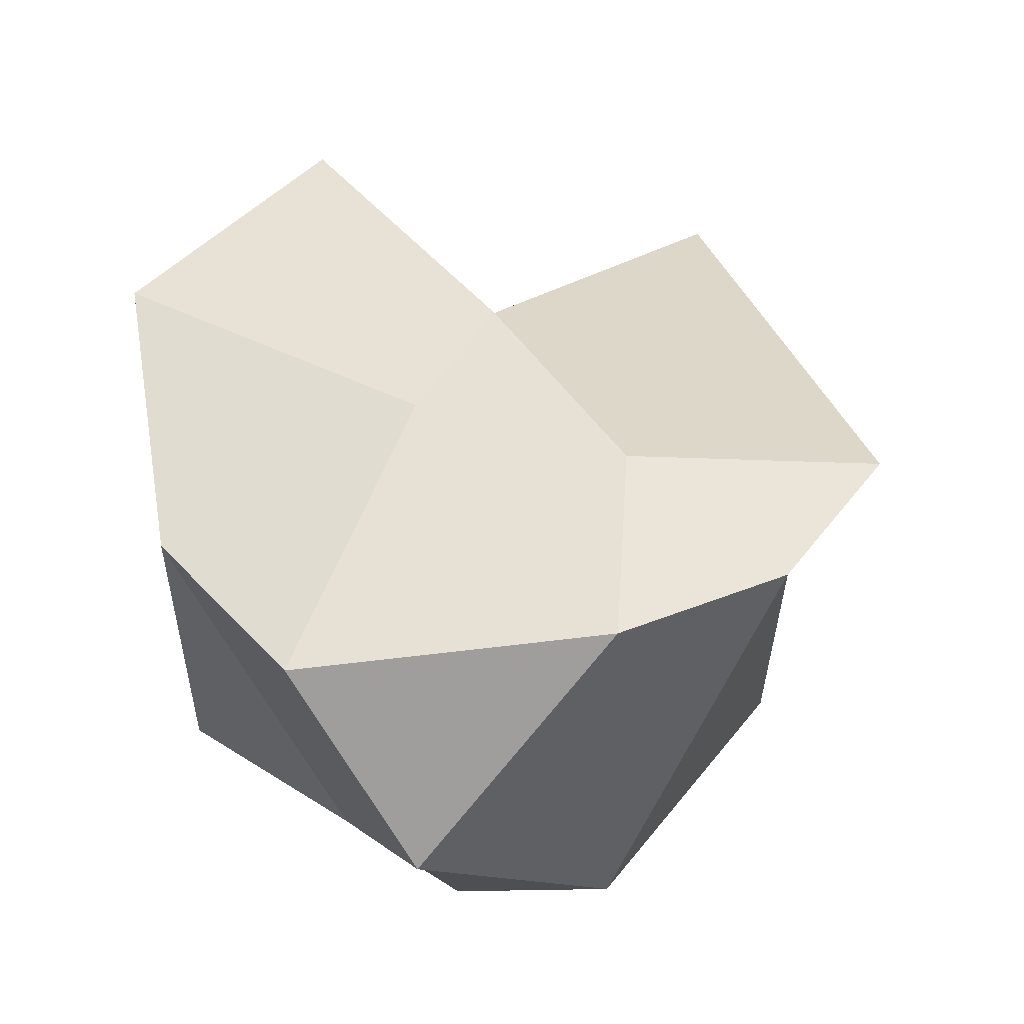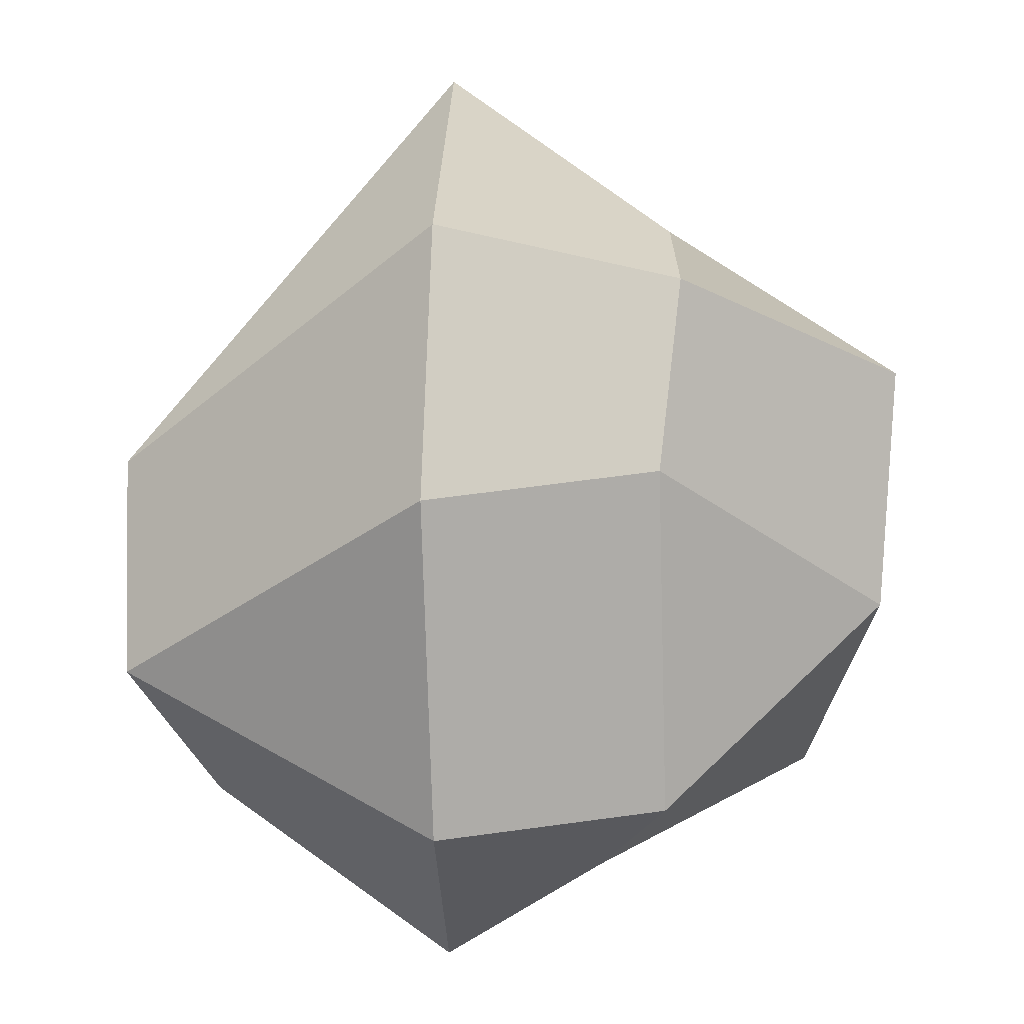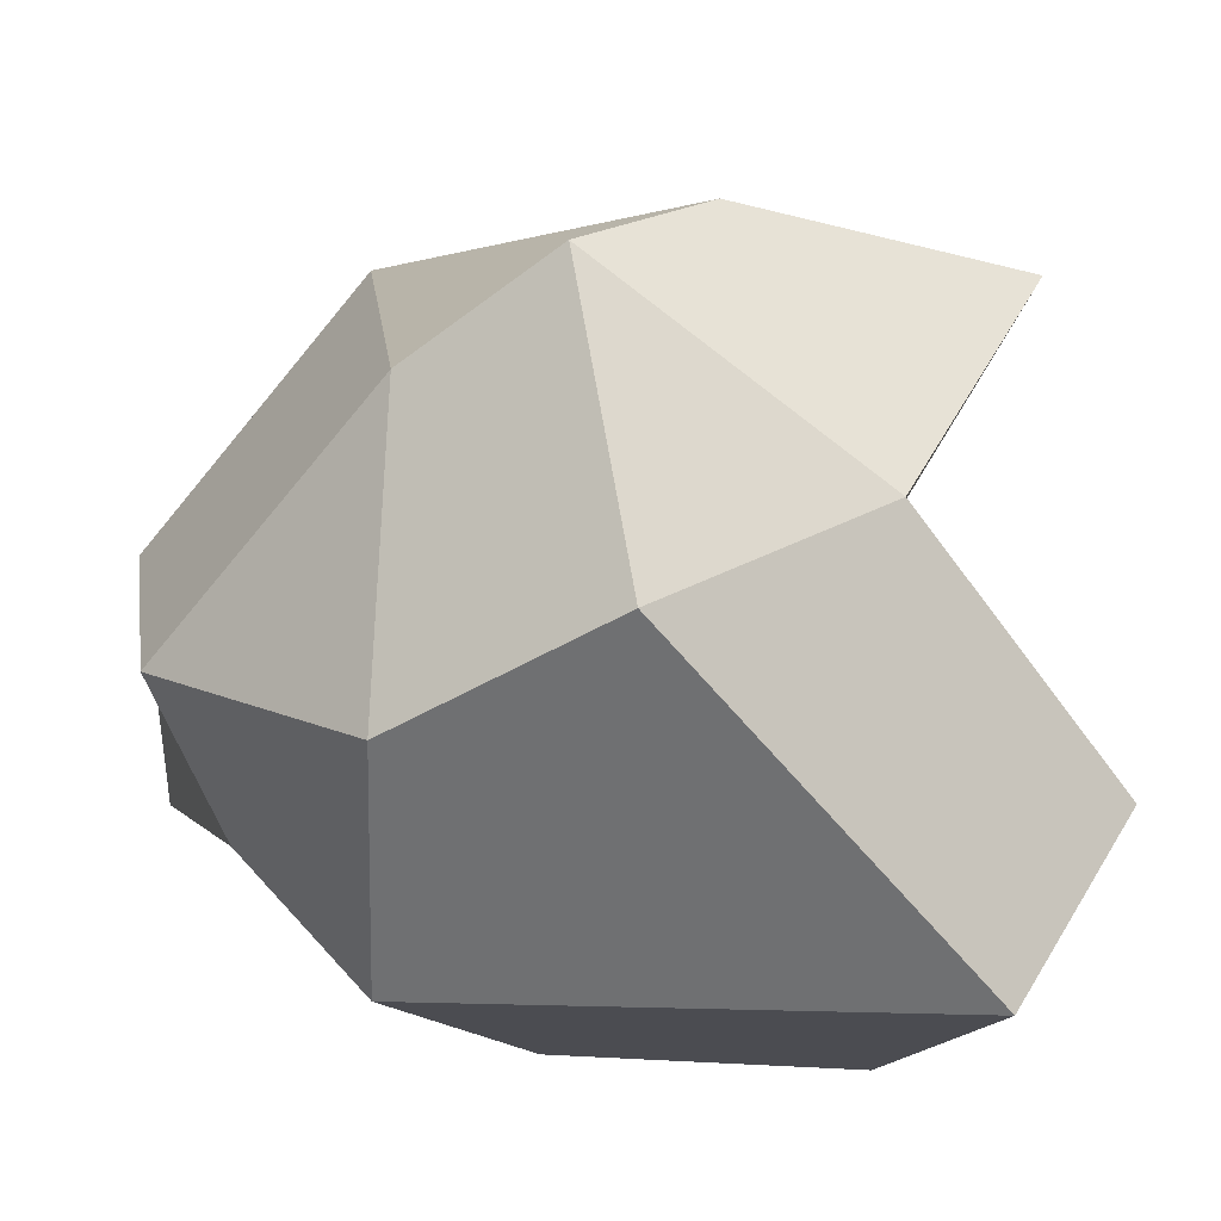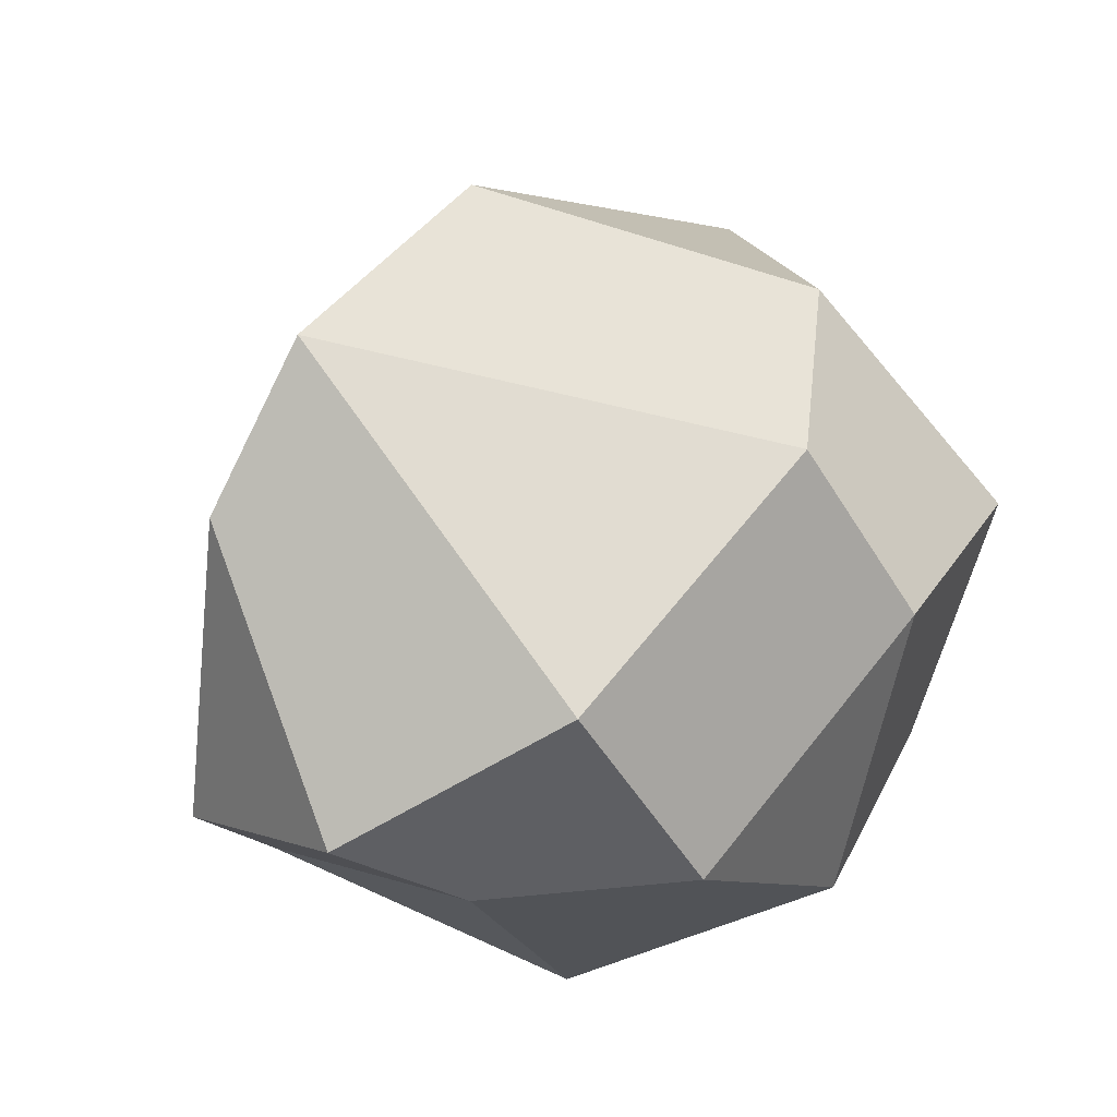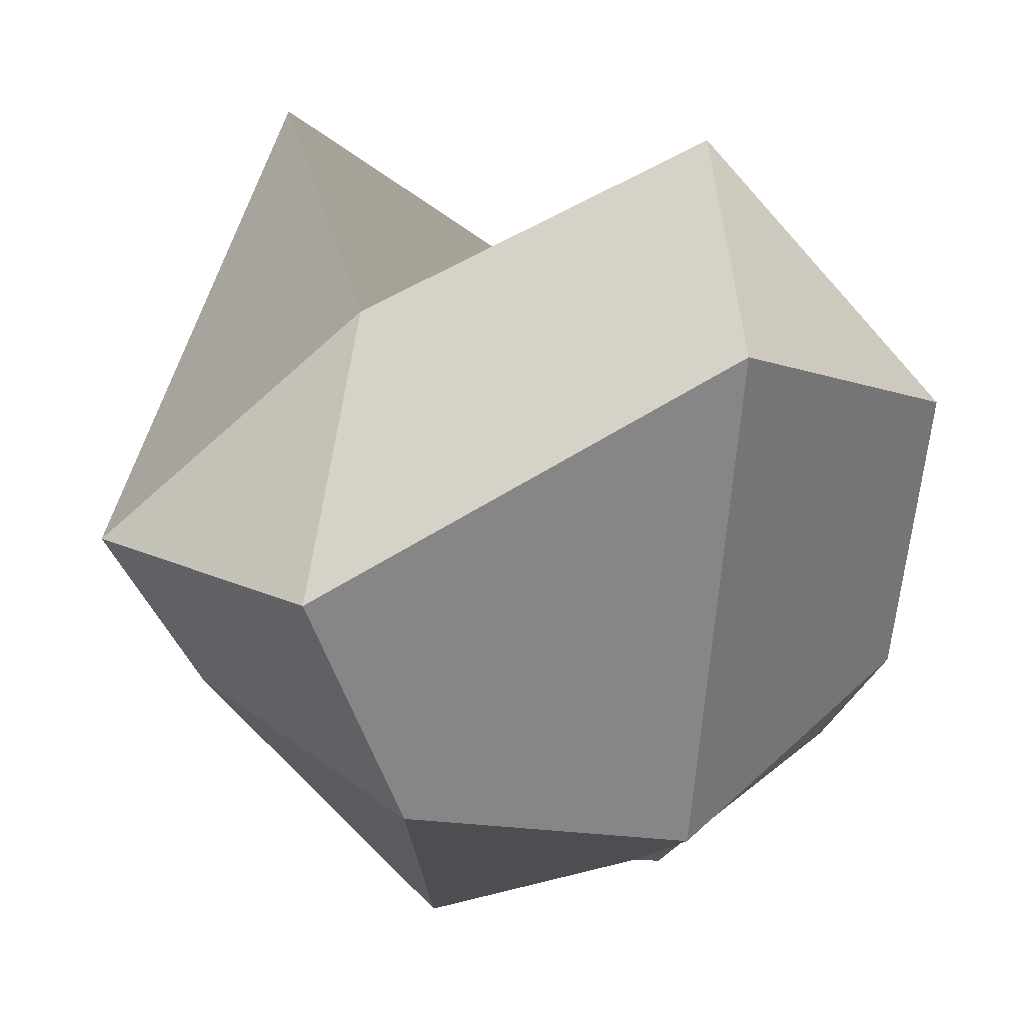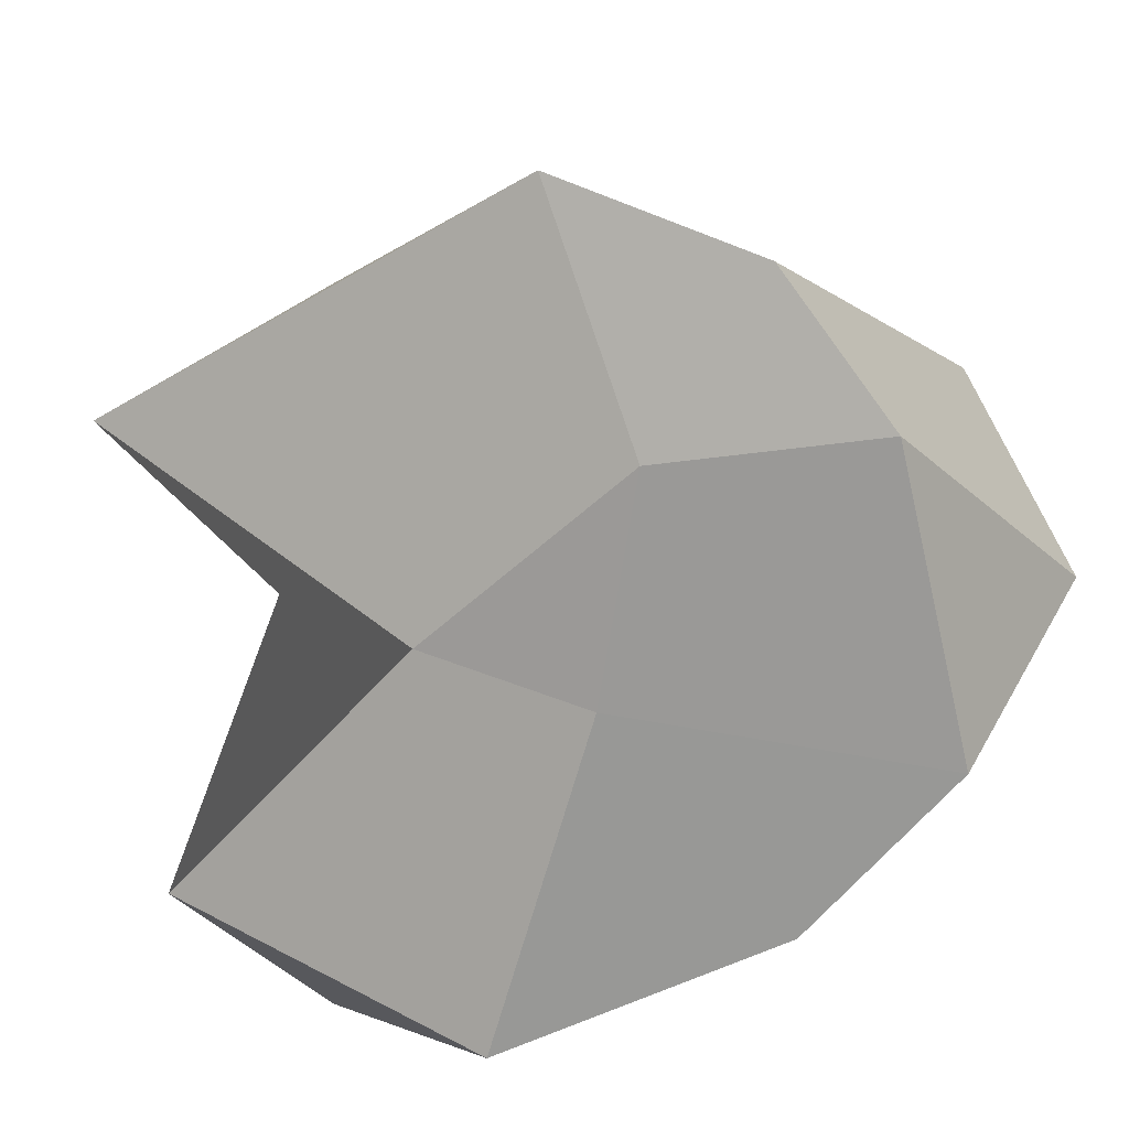
<metadata>
{"format":"obj","ext":"obj","renderer":"f3d","projection":"perspective","resolution":1024,"background":"white","views":[{"elev":-19.8,"azim":138.0,"up":"+Z"},{"elev":-31.4,"azim":-87.6,"up":"+Z"},{"elev":-64.6,"azim":-83.8,"up":"+Y"},{"elev":-58.2,"azim":-148.7,"up":"+Z"},{"elev":-70.7,"azim":-3.3,"up":"+Y"},{"elev":56.4,"azim":74.0,"up":"+Y"}]}
</metadata>
<code>
g default
v -0.4803 -0.6355 0.1091
v -0.4288 -0.2661 0.4606
v -0.8288 -0.2661 0.0606
v 0.4922 -0.2189 0.3514
v 0.09229 -0.2189 0.7514
v 0.1398 -0.6494 0.5293
v -0.7316 0.1336 0.256
v -0.5777 0.1128 0.6945
v -0.4096 0.6745 0.01166
v -0.007755 0.4812 -0.02228
v 0.01234 0.1814 0.3249
v 0.1965 0.1921 0.09829
v -0.6743 0.1484 -0.2428
v -0.1379 0.7018 -0.25
v -0.2744 0.1484 -0.6428
v 0.1441 0.1494 -0.6679
v 0.09911 0.564 -0.363
v 0.4178 0.1494 -0.3941
v -0.6652 -0.2268 -0.1922
v -0.2652 -0.2268 -0.5921
v -0.3167 -0.5962 -0.2465
v 0.129 -0.4895 -0.3116
v 0.07752 -0.1201 -0.5337
v 0.4775 -0.1201 -0.1337
g Trash_ball
f 1 3 19 21
f 2 1 6 5
f 3 2 8 7
f 4 6 22 24
f 5 4 12 11
f 7 9 14 13
f 9 8 11 10
f 10 12 18 17
f 13 15 20 19
f 15 14 17 16
f 16 18 24 23
f 21 20 23 22
f 2 5 11 8
f 9 10 17 14
f 15 16 23 20
f 21 22 6 1
f 4 24 18 12
f 19 3 7 13
f 1 2 3
f 4 5 6
f 7 8 9
f 10 11 12
f 13 14 15
f 16 17 18
f 19 20 21
f 22 23 24

</code>
